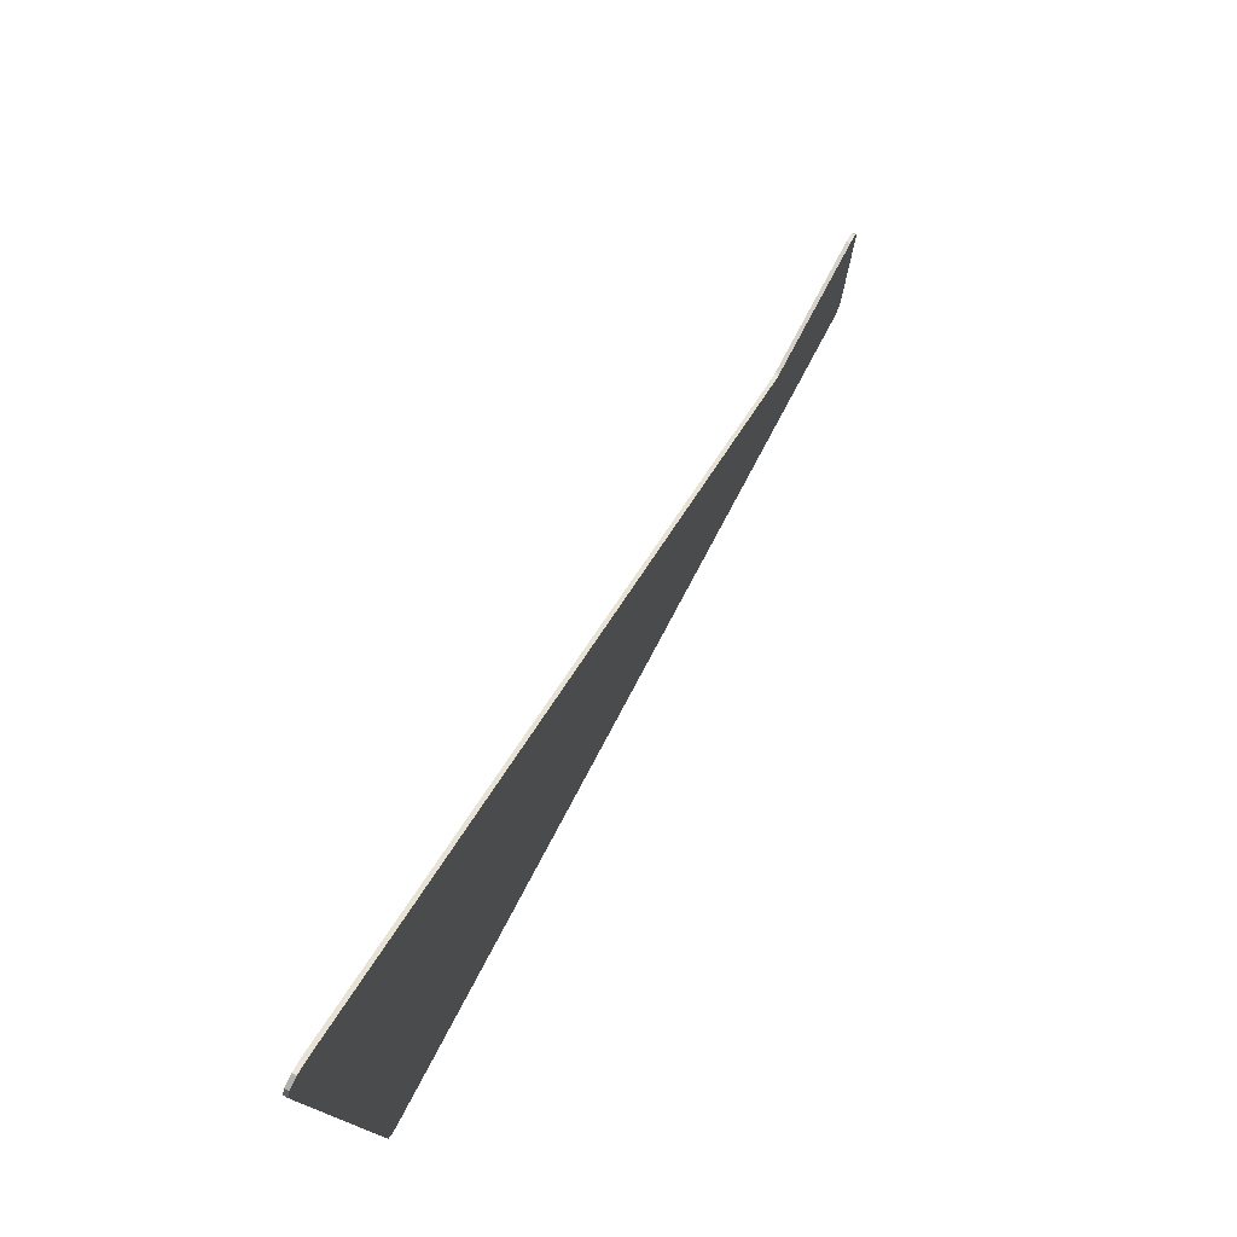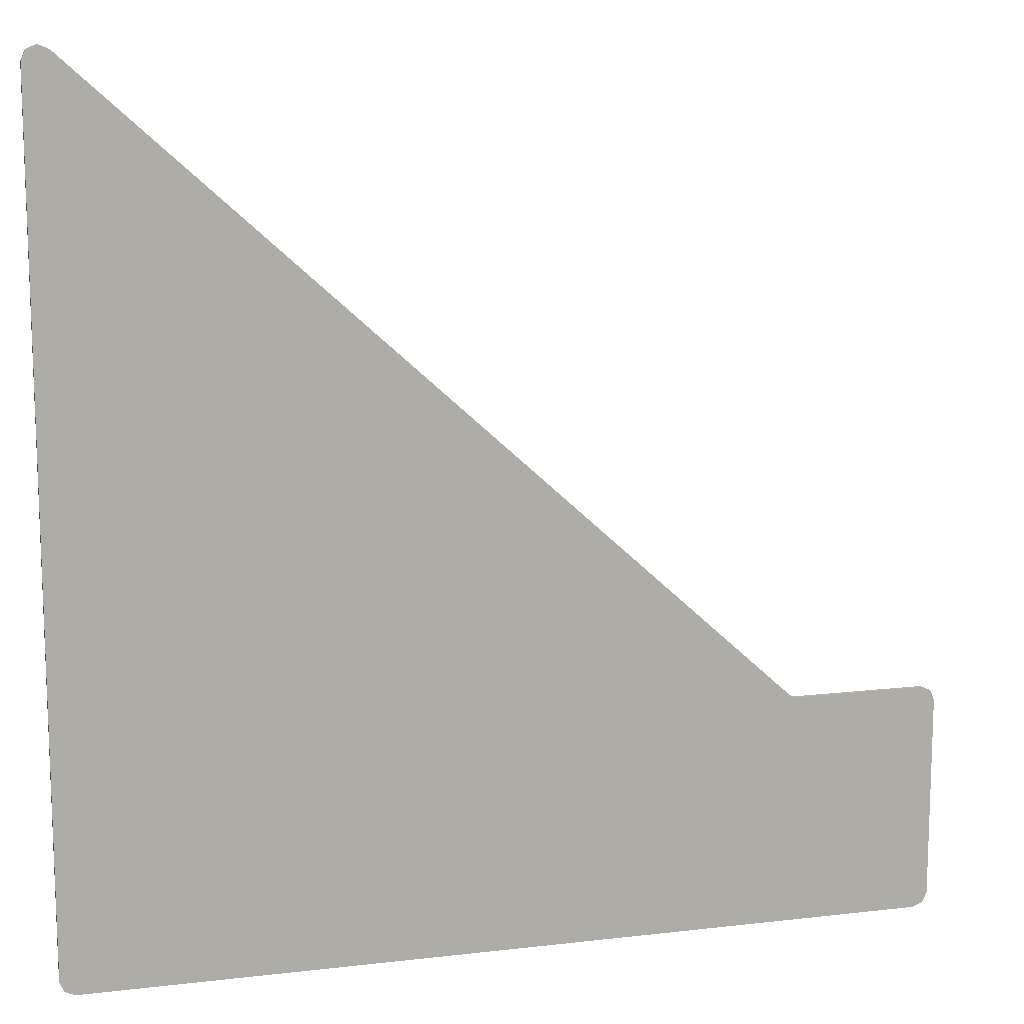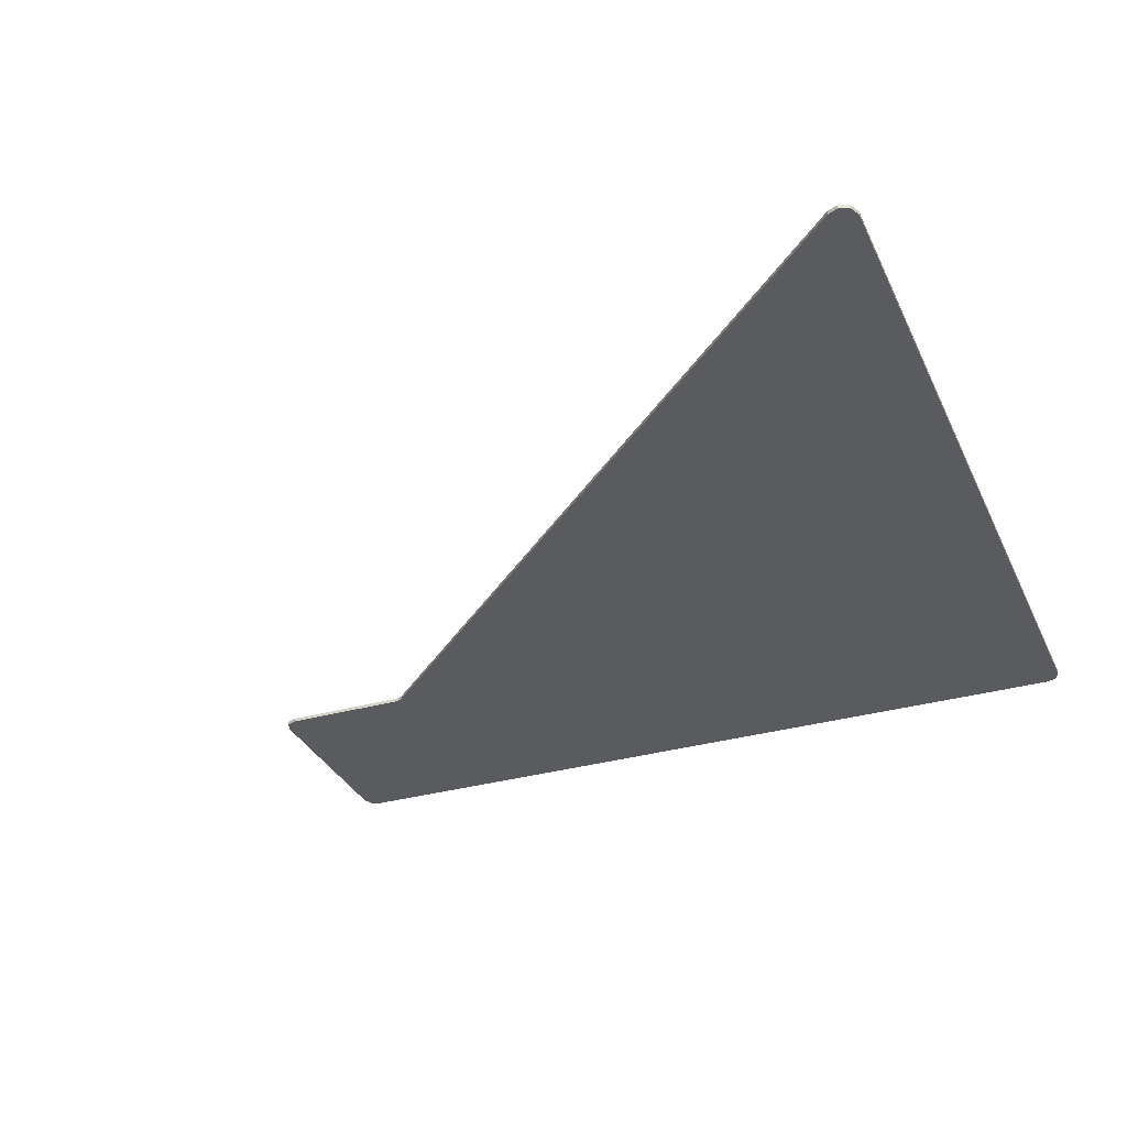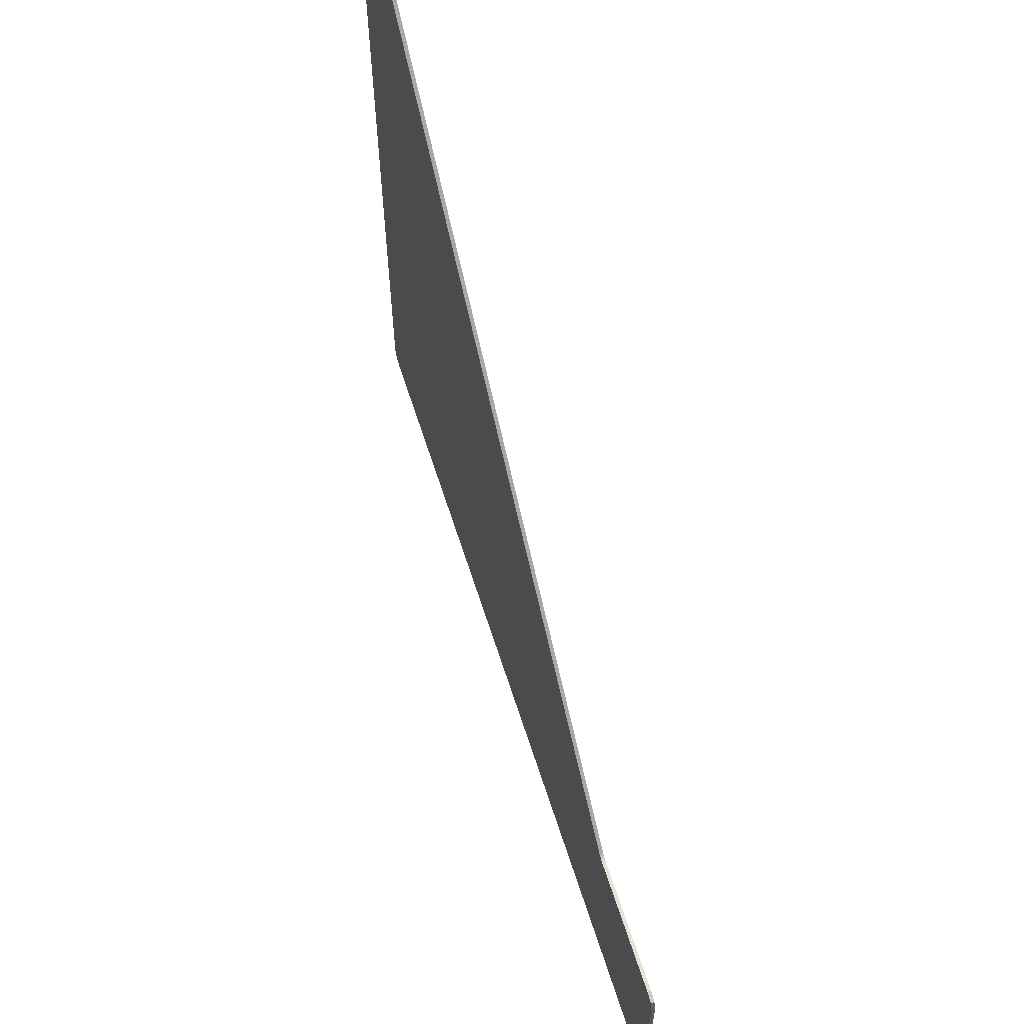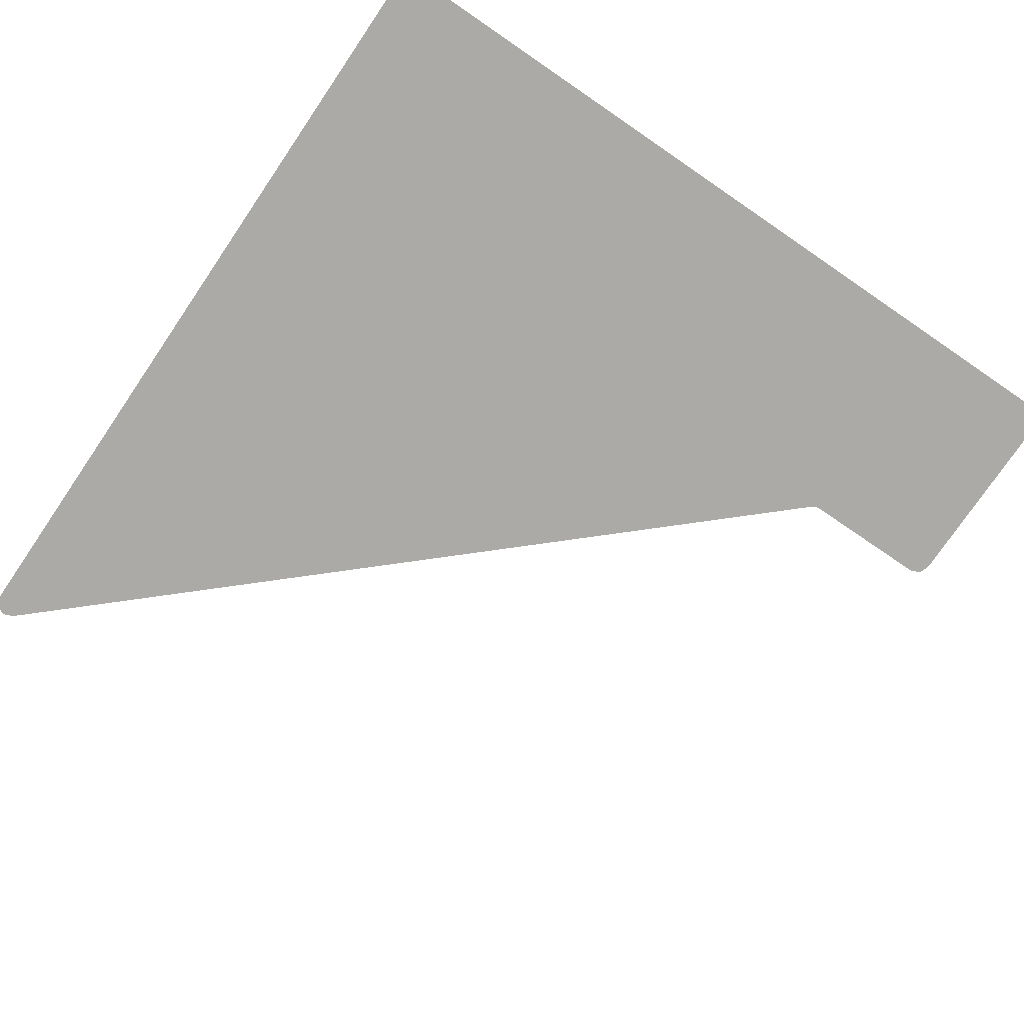
<metadata>
{"format":"obj","ext":"obj","renderer":"f3d","projection":"perspective","resolution":1024,"background":"white","views":[{"elev":78.7,"azim":118.1,"up":"+Z"},{"elev":12.8,"azim":164.8,"up":"+Z"},{"elev":-32.3,"azim":21.7,"up":"+Y"},{"elev":64.0,"azim":-107.8,"up":"+Z"},{"elev":-75.9,"azim":145.7,"up":"+Y"}]}
</metadata>
<code>
v -0.9935 -0.0125 -0.6996
v -1 -0.0125 -0.7
v -0.95 -0.0125 -0.7
v -0.9871 -0.0125 -0.6983
v -0.9935 -0.0125 -0.6996
v -0.95 -0.0125 -0.7
v -0.9809 -0.0125 -0.6962
v -0.9871 -0.0125 -0.6983
v -0.95 -0.0125 -0.7
v -0.975 -0.0125 -0.6933
v -0.9809 -0.0125 -0.6962
v -0.95 -0.0125 -0.7
v -0.9696 -0.0125 -0.6897
v -0.975 -0.0125 -0.6933
v -0.95 -0.0125 -0.7
v -0.9646 -0.0125 -0.6854
v -0.9696 -0.0125 -0.6897
v -0.95 -0.0125 -0.7
v 1.485 -0.0125 1.485
v 1.45 -0.0125 1.5
v 1.415 -0.0125 1.485
v 1.5 -0.0125 1.45
v -1.45 -0.0125 -0.7
v -1.485 -0.0125 -0.7146
v -1.5 -0.0125 -0.75
v -1.45 -0.0125 -1.5
v -1.485 -0.0125 -1.485
v -1.5 -0.0125 -1.45
v 1.45 -0.0125 -1.5
v 1.485 -0.0125 -1.485
v 1.5 -0.0125 -1.45
v 1.5 -0.0125 -1.45
v 1.5 -0.0125 1.45
v 1.415 -0.0125 1.485
v 1.45 -0.0125 -1.5
v 1.415 -0.0125 1.485
v -0.9646 -0.0125 -0.6854
v -0.95 -0.0125 -0.7
v 1.45 -0.0125 -1.5
v -1.5 -0.0125 -0.75
v -1.5 -0.0125 -1.45
v -1.45 -0.0125 -1.5
v -1.45 -0.0125 -0.7
v -1.45 -0.0125 -1.5
v -1 -0.0125 -0.7
v -1.45 -0.0125 -0.7
v -1 -0.0125 -0.7
v -1.45 -0.0125 -1.5
v 1.45 -0.0125 -1.5
v -0.95 -0.0125 -0.7
v 1.485 0 1.485
v 1.5 0 1.45
v 1.5 -0.0125 1.45
v 1.485 -0.0125 1.485
v 1.45 0 1.5
v 1.485 0 1.485
v 1.485 -0.0125 1.485
v 1.45 -0.0125 1.5
v 1.415 0 1.485
v 1.45 0 1.5
v 1.45 -0.0125 1.5
v 1.415 -0.0125 1.485
v -0.9935 -0.0125 -0.6996
v -0.9935 0 -0.6996
v -1 0 -0.7
v -1 -0.0125 -0.7
v -0.9871 -0.0125 -0.6983
v -0.9871 0 -0.6983
v -0.9935 0 -0.6996
v -0.9935 -0.0125 -0.6996
v -0.9809 -0.0125 -0.6962
v -0.9809 0 -0.6962
v -0.9871 0 -0.6983
v -0.9871 -0.0125 -0.6983
v -0.975 -0.0125 -0.6933
v -0.975 0 -0.6933
v -0.9809 0 -0.6962
v -0.9809 -0.0125 -0.6962
v -0.9696 -0.0125 -0.6897
v -0.9696 0 -0.6897
v -0.975 0 -0.6933
v -0.975 -0.0125 -0.6933
v -0.9646 -0.0125 -0.6854
v -0.9646 0 -0.6854
v -0.9696 0 -0.6897
v -0.9696 -0.0125 -0.6897
v -1.485 0 -0.7146
v -1.45 0 -0.7
v -1.45 -0.0125 -0.7
v -1.485 -0.0125 -0.7146
v -1.5 0 -0.75
v -1.485 0 -0.7146
v -1.485 -0.0125 -0.7146
v -1.5 -0.0125 -0.75
v -1.485 0 -1.485
v -1.45 0 -1.5
v -1.45 -0.0125 -1.5
v -1.485 -0.0125 -1.485
v -1.5 0 -1.45
v -1.485 0 -1.485
v -1.485 -0.0125 -1.485
v -1.5 -0.0125 -1.45
v 1.485 0 -1.485
v 1.45 0 -1.5
v 1.45 -0.0125 -1.5
v 1.485 -0.0125 -1.485
v 1.5 0 -1.45
v 1.485 0 -1.485
v 1.485 -0.0125 -1.485
v 1.5 -0.0125 -1.45
v -0.9935 0 -0.6996
v -1 0 -0.7
v -0.95 0 -0.7
v -0.9871 0 -0.6983
v -0.9935 0 -0.6996
v -0.95 0 -0.7
v -0.9809 0 -0.6962
v -0.9871 0 -0.6983
v -0.95 0 -0.7
v -0.975 0 -0.6933
v -0.9809 0 -0.6962
v -0.95 0 -0.7
v -0.9696 0 -0.6897
v -0.975 0 -0.6933
v -0.95 0 -0.7
v -0.9646 0 -0.6854
v -0.9696 0 -0.6897
v -0.95 0 -0.7
v 1.485 0 1.485
v 1.45 0 1.5
v 1.415 0 1.485
v 1.5 0 1.45
v -1.45 0 -0.7
v -1.485 0 -0.7146
v -1.5 0 -0.75
v -1.45 0 -1.5
v -1.485 0 -1.485
v -1.5 0 -1.45
v 1.45 0 -1.5
v 1.485 0 -1.485
v 1.5 0 -1.45
v 1.415 -0.0125 1.485
v 1.415 0 1.485
v -0.9646 0 -0.6854
v -0.9646 -0.0125 -0.6854
v -1 -0.0125 -0.7
v -1 0 -0.7
v -1.45 0 -0.7
v -1.45 -0.0125 -0.7
v -1.5 -0.0125 -0.75
v -1.5 0 -0.75
v -1.5 0 -1.45
v -1.5 -0.0125 -1.45
v 1.5 0 -1.45
v 1.5 0 1.45
v 1.5 -0.0125 1.45
v 1.5 -0.0125 -1.45
v -1.45 -0.0125 -1.5
v -1.45 0 -1.5
v 1.45 0 -1.5
v 1.45 -0.0125 -1.5
v 1.415 0 1.485
v 1.5 0 1.45
v 1.5 0 -1.45
v 1.45 0 -1.5
v -0.95 0 -0.7
v -0.9646 0 -0.6854
v 1.415 0 1.485
v 1.45 0 -1.5
v -1.45 0 -1.5
v -1.5 0 -1.45
v -1.5 0 -0.75
v -1.45 0 -0.7
v 1.45 0 -1.5
v -1.45 0 -1.5
v -1 0 -0.7
v -0.95 0 -0.7
v -1 0 -0.7
v -1.45 0 -1.5
v -1.45 0 -0.7
g mesh3033260
f 1 2 3
f 4 5 6
f 7 8 9
f 10 11 12
f 13 14 15
f 16 17 18
g mesh3033262
f 19 20 21
f 21 22 19
g mesh3033264
f 23 24 25
g mesh3033266
f 26 28 27
g mesh3033268
f 29 30 31
f 32 33 34
f 34 35 32
f 36 37 38
f 38 39 36
f 40 41 42
f 42 43 40
f 44 45 46
f 47 48 49
f 49 50 47
g mesh3033271
f 51 53 52
f 53 51 54
f 55 57 56
f 57 55 58
f 59 61 60
f 61 59 62
g mesh3033273
f 63 64 65
f 65 66 63
f 67 68 69
f 69 70 67
f 71 72 73
f 73 74 71
f 75 76 77
f 77 78 75
f 79 80 81
f 81 82 79
f 83 84 85
f 85 86 83
g mesh3033275
f 87 89 88
f 89 87 90
f 91 93 92
f 93 91 94
g mesh3033277
f 95 96 97
f 97 98 95
f 99 100 101
f 101 102 99
g mesh3033279
f 103 105 104
f 105 103 106
f 107 109 108
f 109 107 110
g mesh3033281
f 111 113 112
f 114 116 115
f 117 119 118
f 120 122 121
f 123 125 124
f 126 128 127
g mesh3033283
f 129 131 130
f 131 129 132
g mesh3033285
f 133 135 134
g mesh3033287
f 136 137 138
g mesh3033289
f 139 141 140
f 142 143 144
f 144 145 142
f 146 147 148
f 148 149 146
f 150 151 152
f 152 153 150
f 154 155 156
f 156 157 154
f 158 159 160
f 160 161 158
f 162 163 164
f 164 165 162
f 166 167 168
f 168 169 166
f 170 171 172
f 172 173 170
f 174 175 176
f 176 177 174
f 178 179 180

</code>
